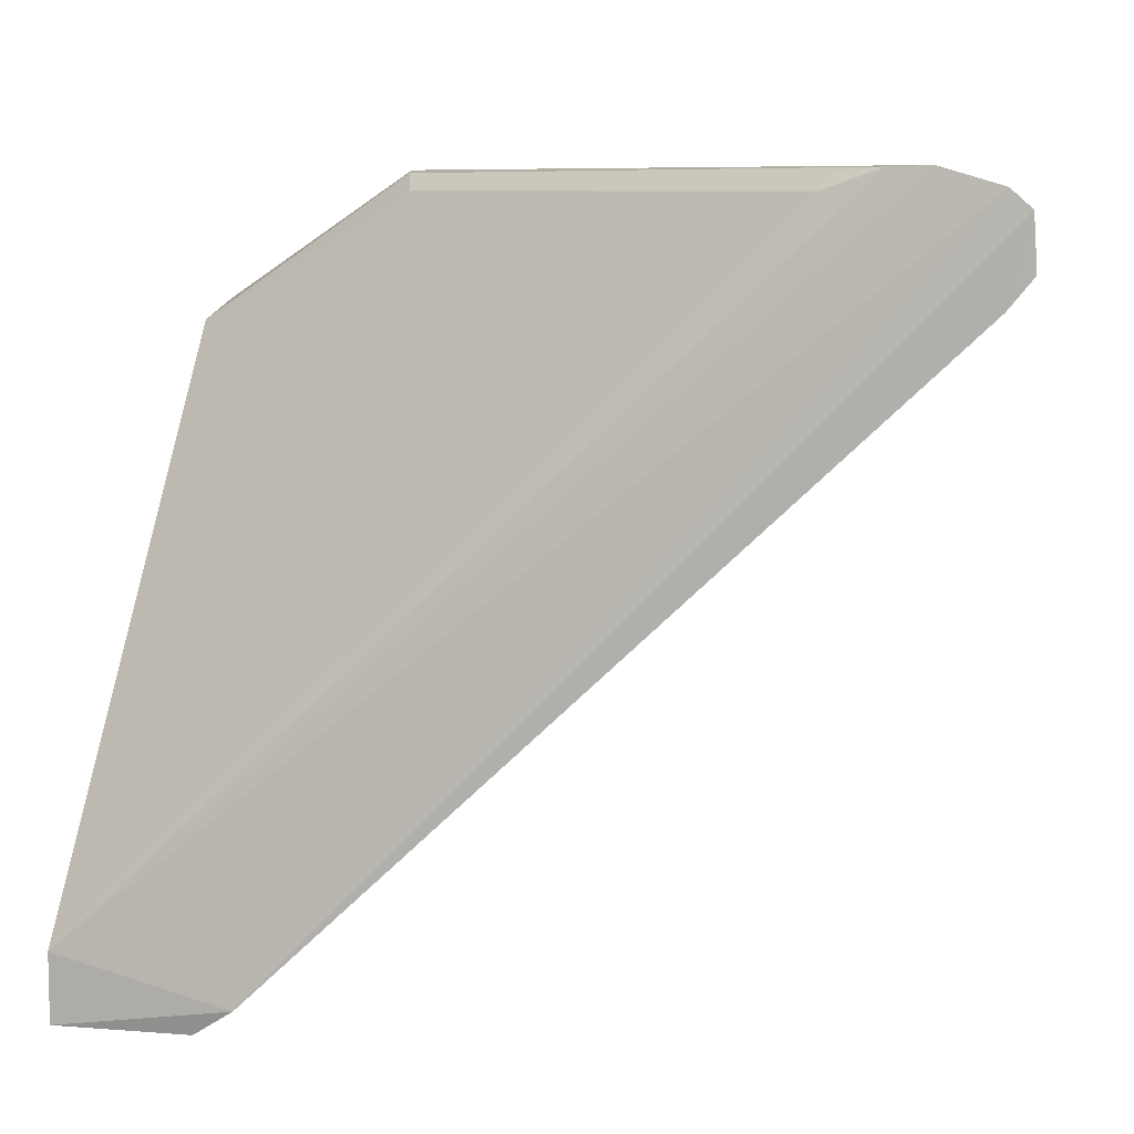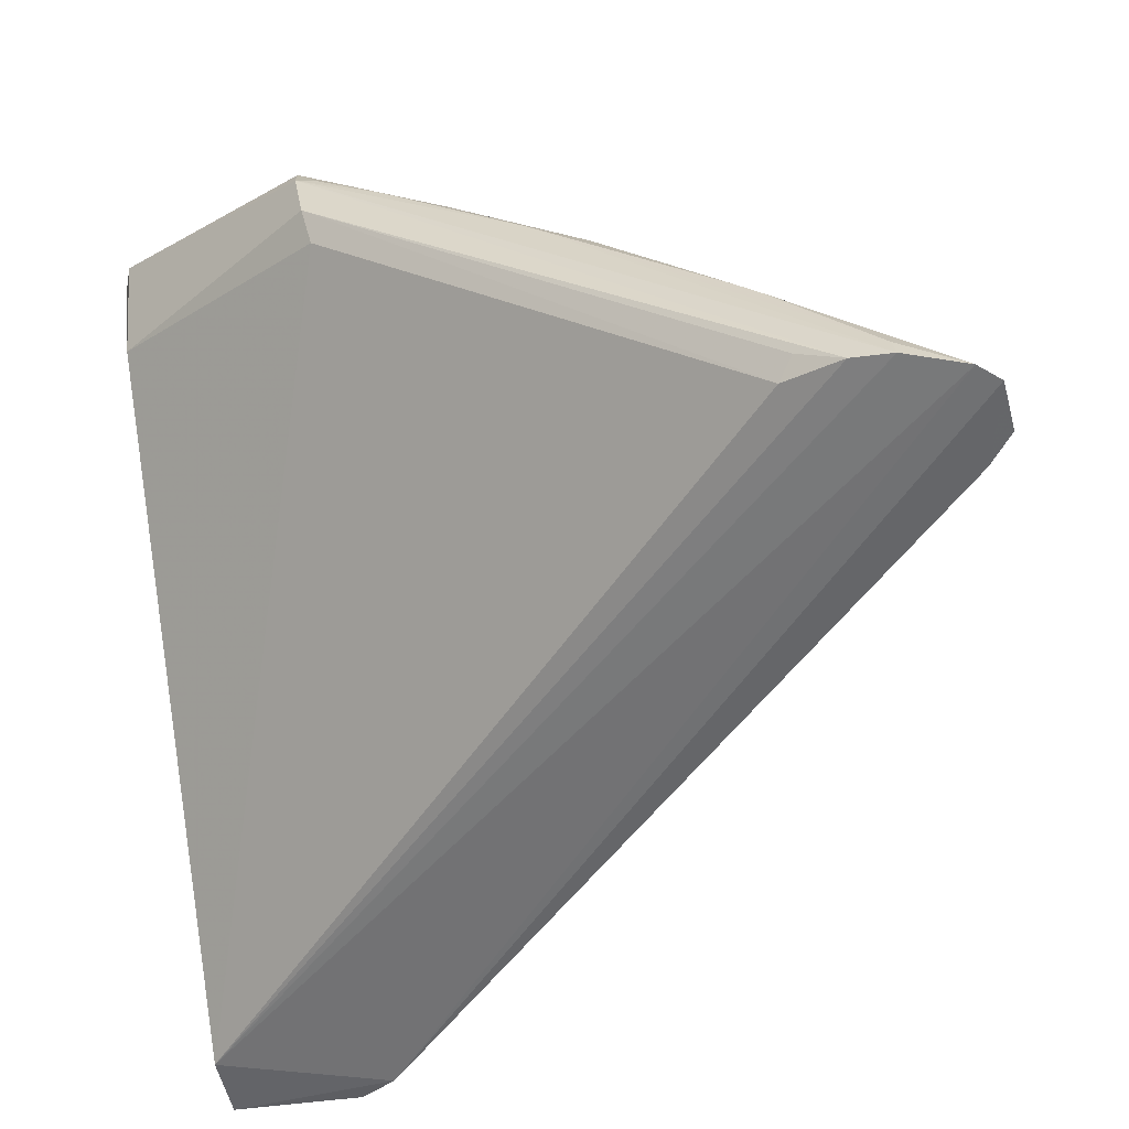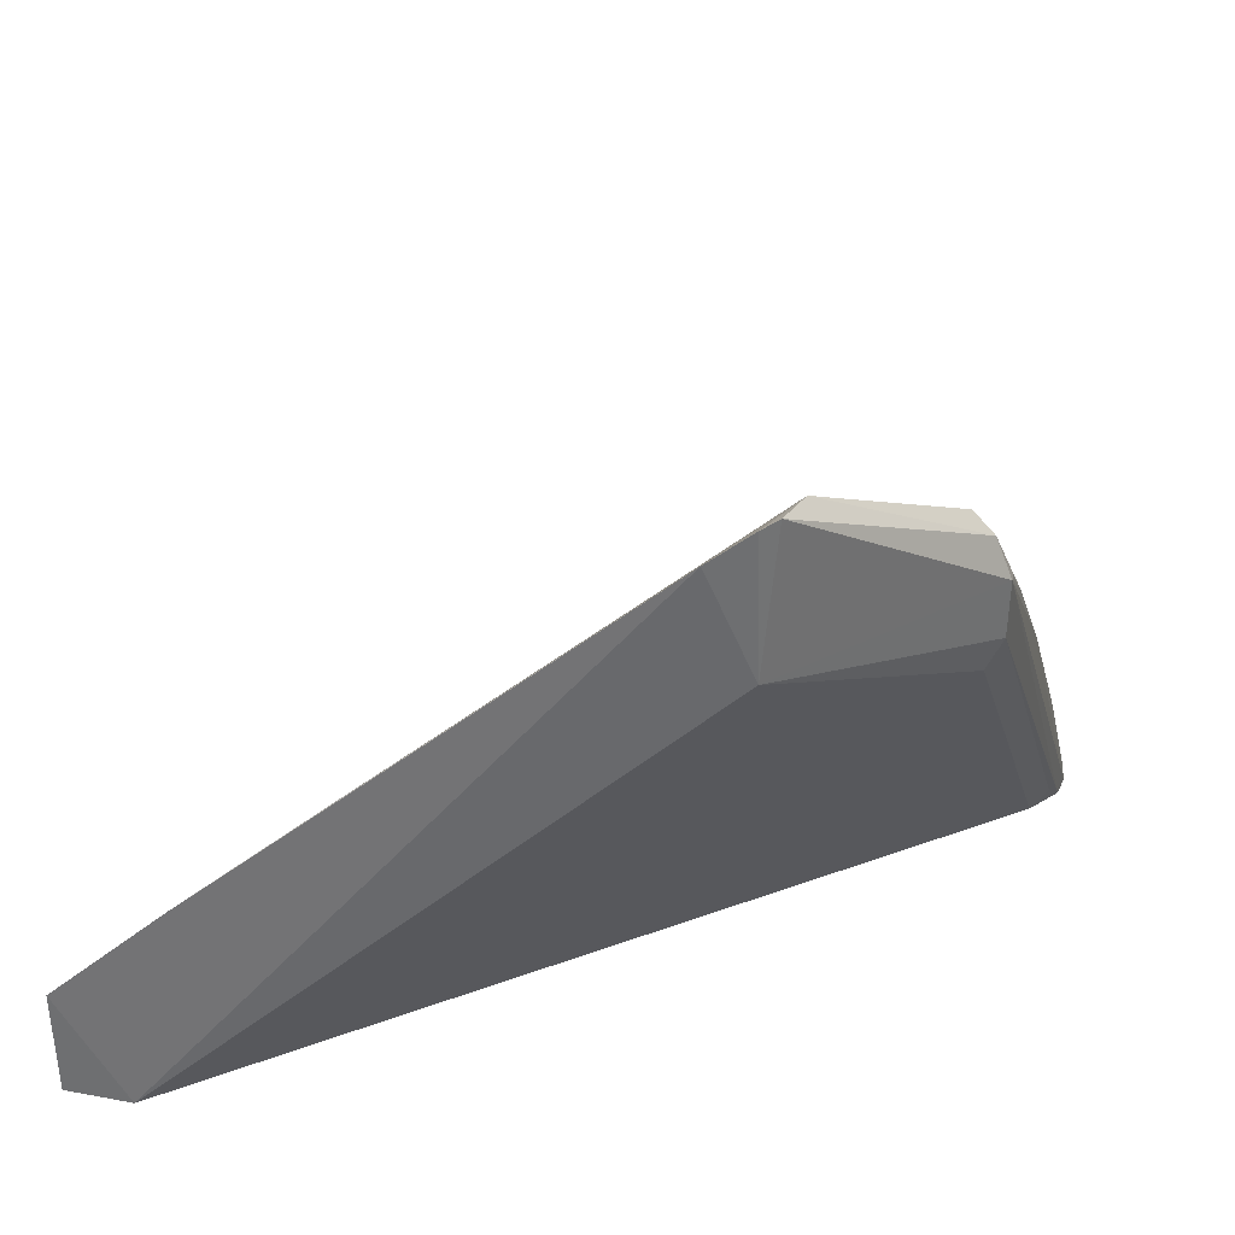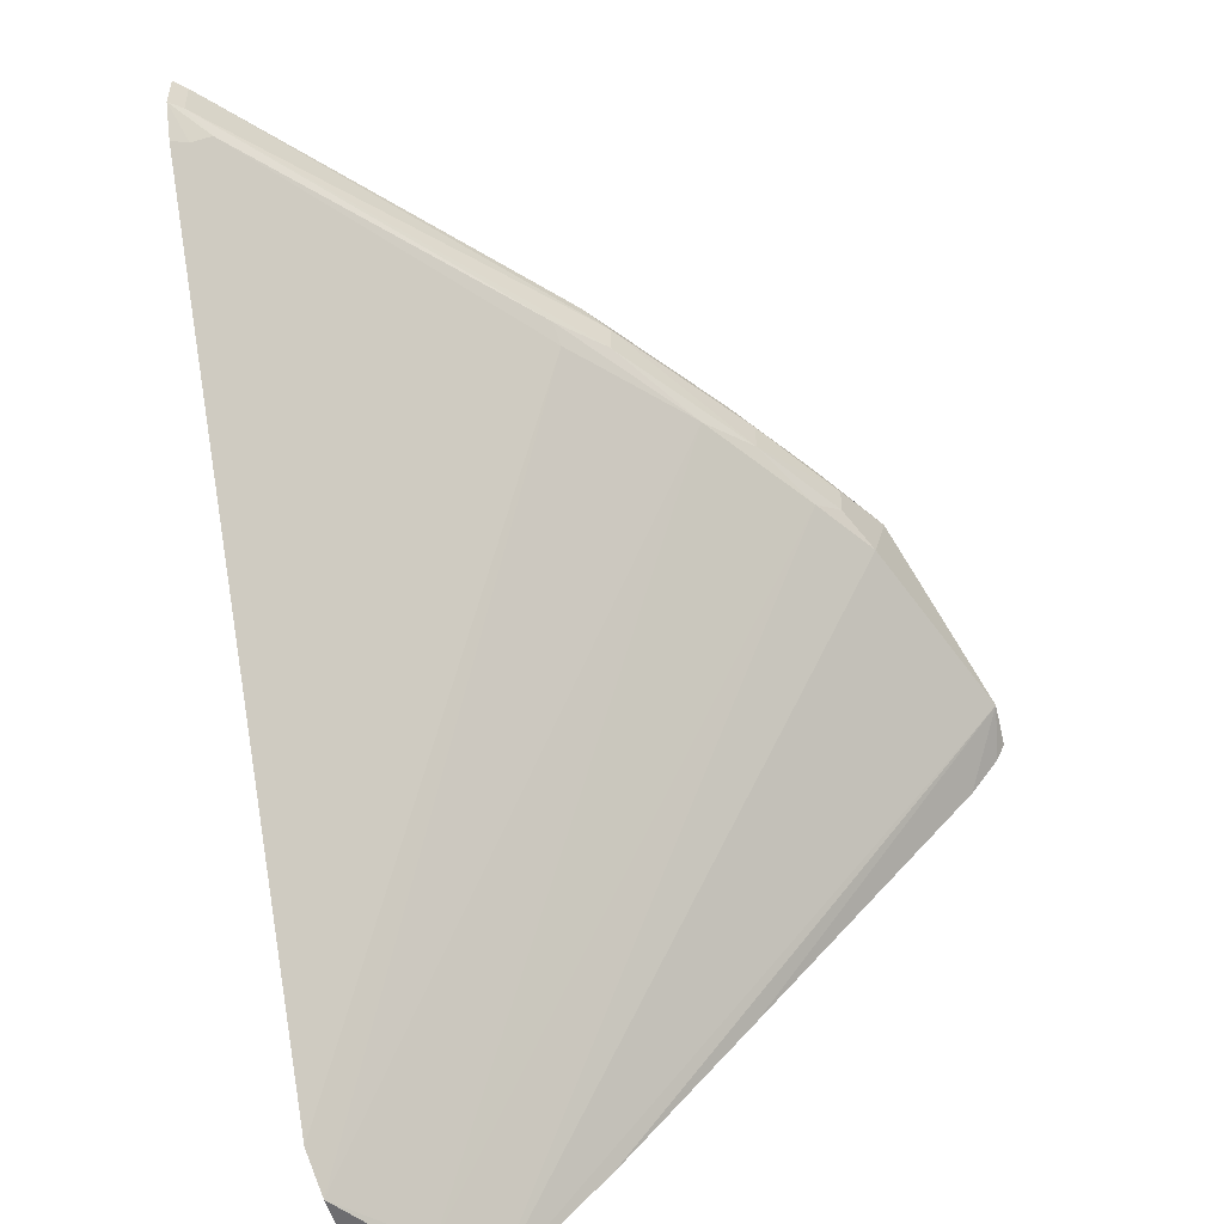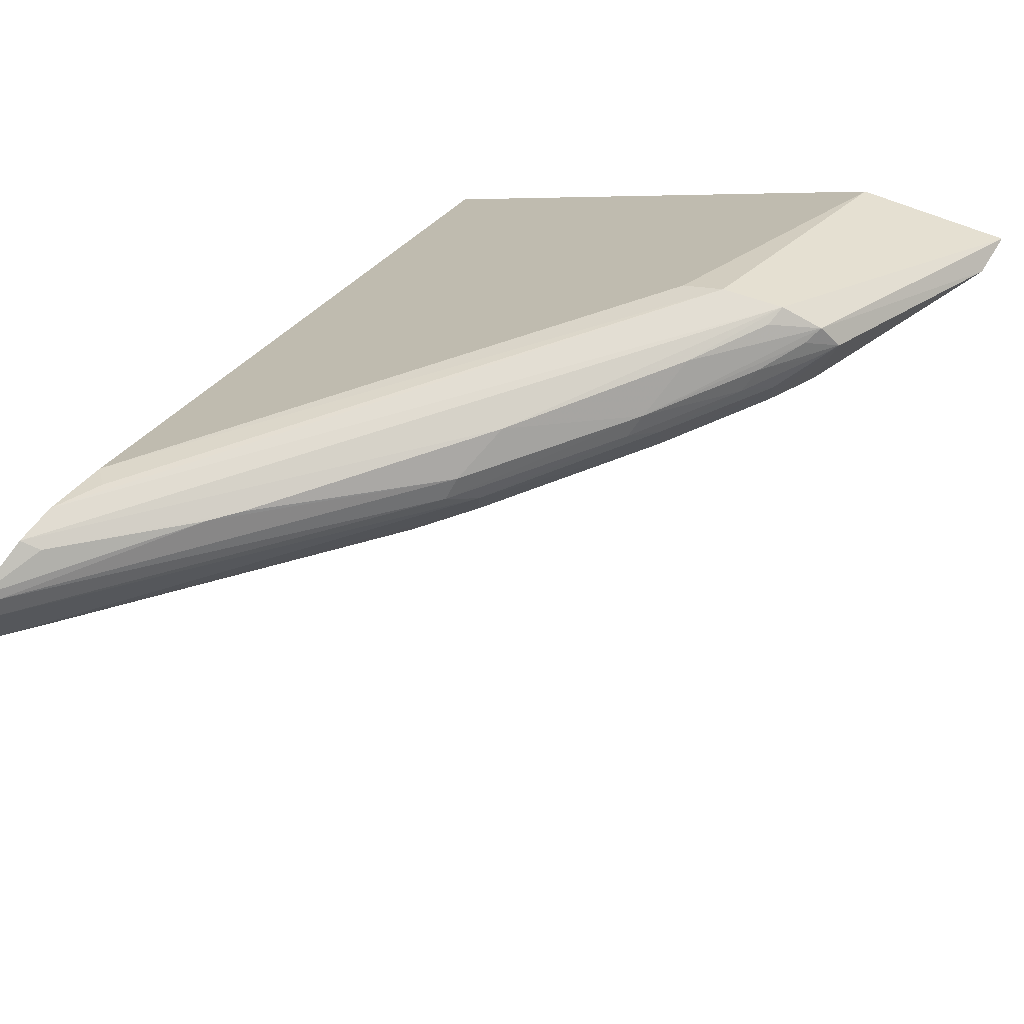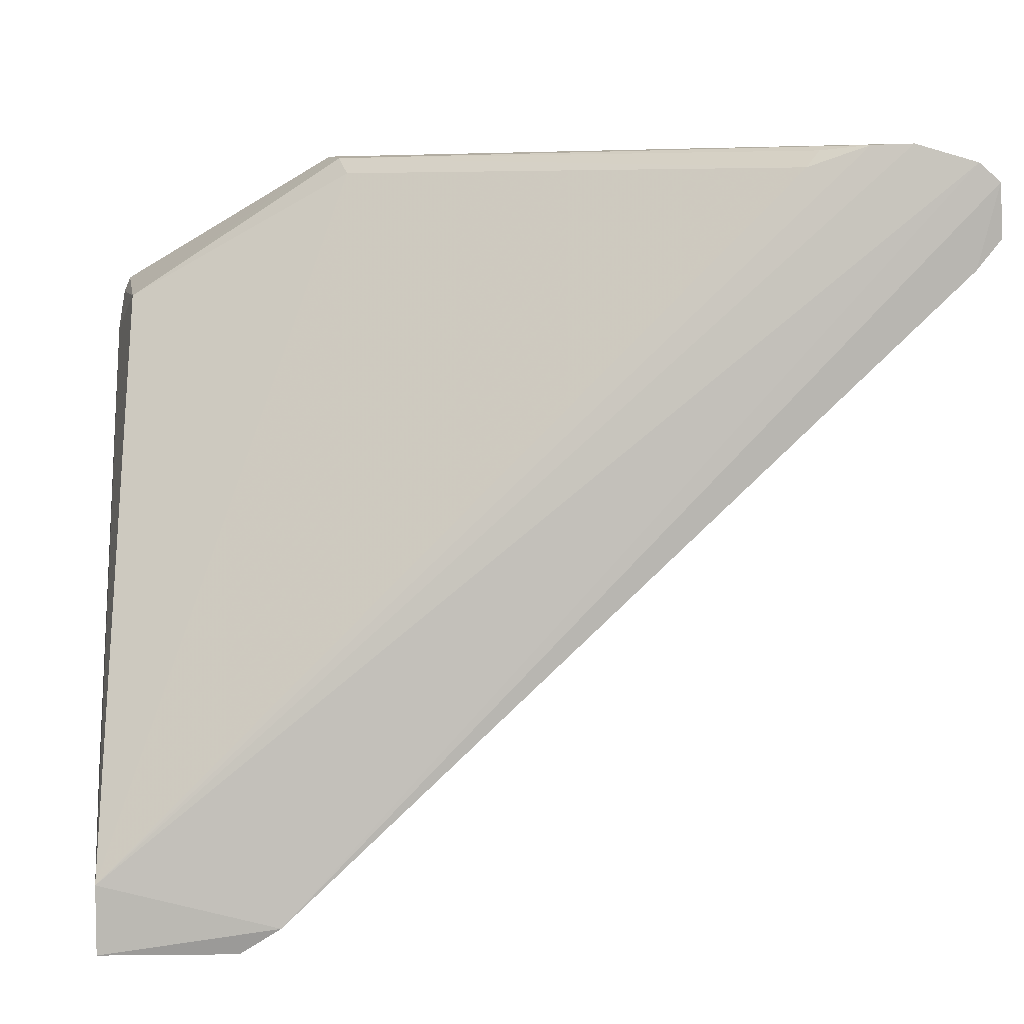
<metadata>
{"format":"obj","ext":"obj","renderer":"f3d","projection":"perspective","resolution":1024,"background":"white","views":[{"elev":8.2,"azim":9.0,"up":"+Z"},{"elev":-53.0,"azim":11.8,"up":"+Y"},{"elev":27.3,"azim":-74.0,"up":"+Y"},{"elev":-54.1,"azim":102.2,"up":"+Z"},{"elev":71.8,"azim":119.6,"up":"+Z"},{"elev":7.0,"azim":-4.9,"up":"+Z"}]}
</metadata>
<code>
v 0.1832 0.1832 0.0554
v 0.1964 0.1725 0.05319
v 0.1516 0.2129 0.04855
v 0.1333 0.1812 -0
v 0.134 0.1735 0.005
v 0.1939 0.1752 0.04856
v 0.1719 0.1975 0.05193
v 0.1833 0.1747 0.05422
v 0.1334 0.219 0.04454
v 0.1739 0.1943 0.04764
v 0.1468 0.1723 0.001931
v 0.1734 0.1957 0.053
v 0.1959 0.1737 0.04952
v 0.1905 0.1734 0.05582
v 0.1372 0.2196 0.0463
v 0.133 0.1892 0.00896
v 0.1348 0.2091 0.04446
v 0.1651 0.2026 0.04854
v 0.134 0.1735 -0
v 0.1943 0.1738 0.04754
v 0.1949 0.1726 0.05452
v 0.1956 0.1735 0.053
v 0.1504 0.2137 0.05321
v 0.1753 0.194 0.04874
v 0.1876 0.1738 0.05572
v 0.1331 0.2167 0.04156
v 0.1523 0.2024 0.05427
v 0.1565 0.2093 0.04849
v 0.1438 0.1729 -0
v 0.1966 0.1727 0.04935
v 0.1903 0.1749 0.05563
v 0.1721 0.1959 0.05411
v 0.1943 0.1738 0.05414
v 0.1634 0.2042 0.05289
v 0.1509 0.2093 0.05574
v 0.1719 0.1974 0.04957
v 0.1331 0.1995 0.021
v 0.1517 0.2051 0.05551
v 0.1378 0.1785 0.0007644
v 0.1948 0.1726 0.04716
v 0.1549 0.2111 0.05193
v 0.1619 0.2045 0.05395
v 0.1506 0.2122 0.05468
v 0.1339 0.2197 0.04569
v 0.1679 0.197 0.05547
v 0.1845 0.1758 0.0554
v 0.1549 0.211 0.04955
v 0.1566 0.2094 0.05291
v 0.1616 0.2059 0.05213
v 0.1552 0.2097 0.05393
v 0.1815 0.1849 0.05539
v 0.1575 0.2054 0.05548
v 0.1616 0.2059 0.04957
v 0.1516 0.213 0.05306
v 0.1519 0.2117 0.05432
v 0.1525 0.209 0.05554
f 15 3 4
f 16 4 5
f 16 15 4
f 19 11 5
f 19 5 4
f 20 11 10
f 20 10 6
f 21 11 2
f 21 5 11
f 21 14 5
f 22 7 12
f 22 13 7
f 23 3 15
f 24 10 18
f 24 13 6
f 24 6 10
f 25 8 5
f 25 5 14
f 26 16 5
f 26 9 15
f 26 17 9
f 26 5 17
f 27 17 5
f 27 5 8
f 28 4 3
f 29 19 4
f 29 11 19
f 29 18 10
f 29 10 11
f 30 20 6
f 30 6 13
f 30 22 2
f 30 13 22
f 31 21 1
f 31 14 21
f 33 21 2
f 33 2 22
f 33 22 12
f 33 12 32
f 33 32 1
f 33 1 21
f 34 12 7
f 35 25 14
f 36 24 18
f 36 7 13
f 36 13 24
f 37 26 15
f 37 15 16
f 37 16 26
f 38 27 8
f 38 25 35
f 38 35 17
f 38 17 27
f 39 28 18
f 39 4 28
f 39 29 4
f 39 18 29
f 40 30 2
f 40 2 11
f 40 11 20
f 40 20 30
f 42 32 12
f 42 12 34
f 43 23 15
f 44 15 9
f 44 9 17
f 44 17 35
f 44 43 15
f 44 35 43
f 45 32 42
f 45 35 14
f 45 14 31
f 46 38 8
f 46 8 25
f 46 25 38
f 47 28 3
f 47 3 23
f 47 23 41
f 48 42 34
f 49 34 7
f 49 48 34
f 49 41 48
f 50 42 48
f 51 1 32
f 51 32 45
f 51 45 31
f 51 31 1
f 52 35 45
f 52 45 42
f 52 42 43
f 53 18 28
f 53 28 47
f 53 36 18
f 53 47 41
f 53 41 49
f 53 49 7
f 53 7 36
f 54 48 41
f 54 41 23
f 54 50 48
f 54 23 50
f 55 50 23
f 55 23 43
f 55 43 42
f 55 42 50
f 56 52 43
f 56 43 35
f 56 35 52

</code>
